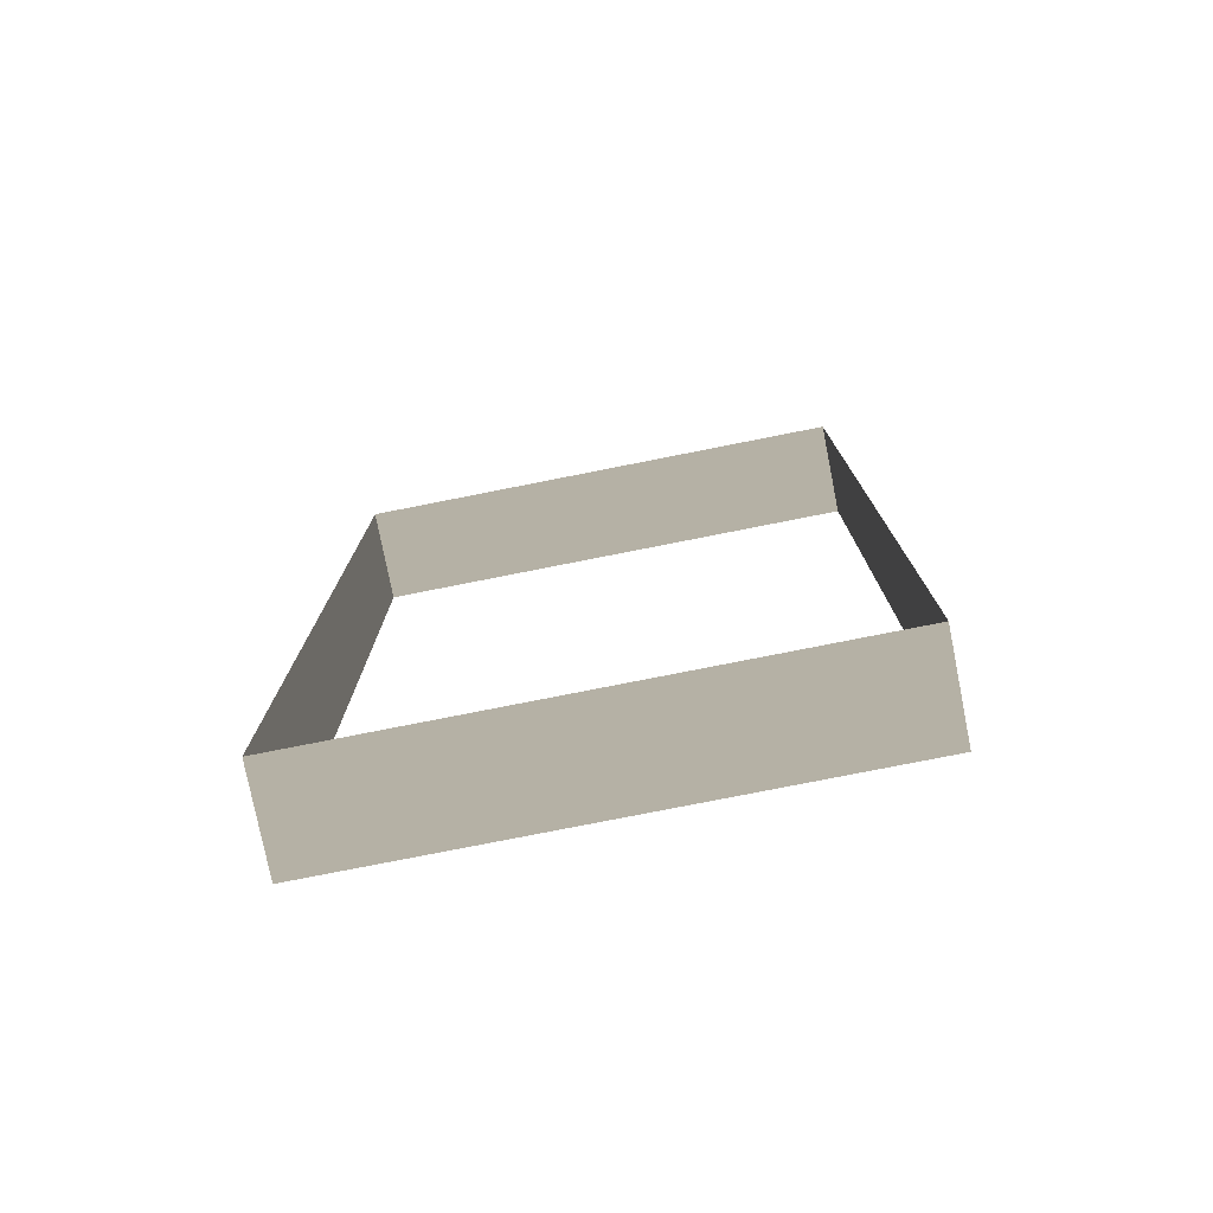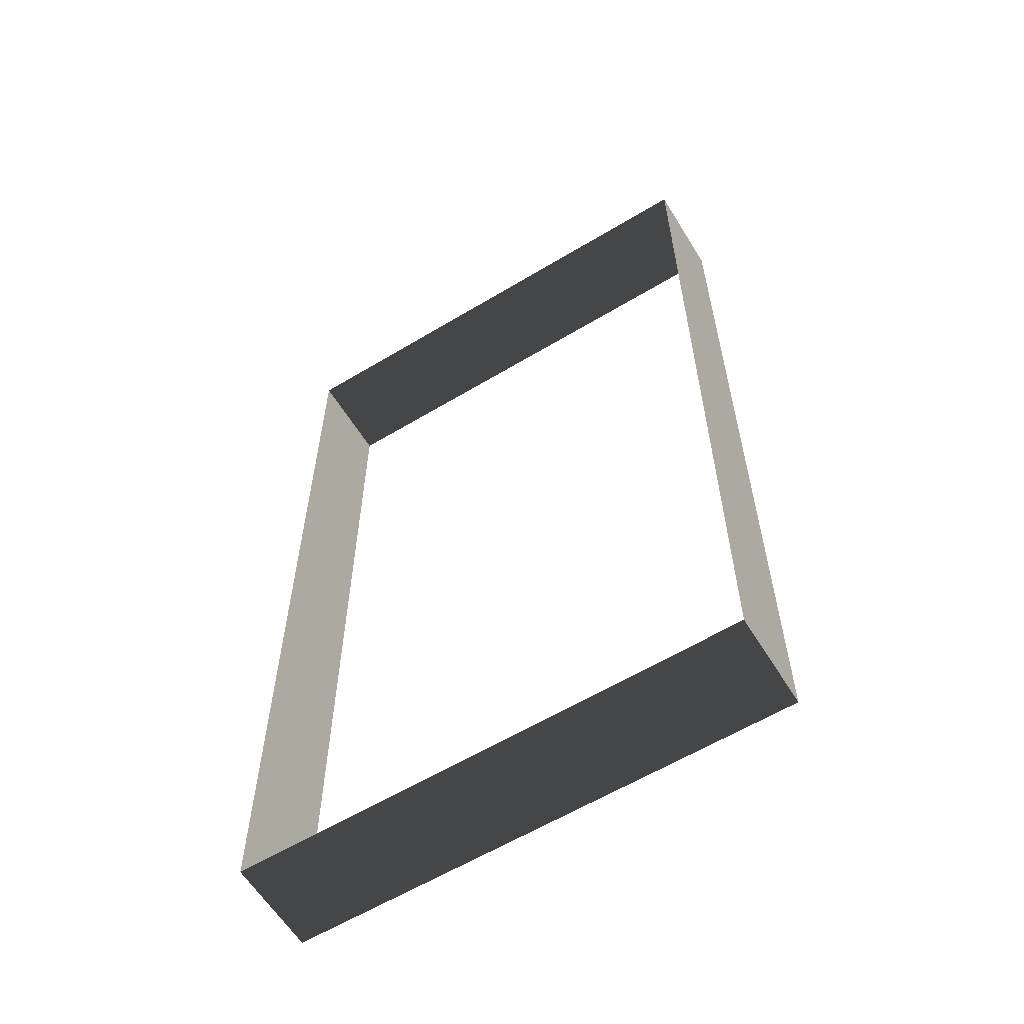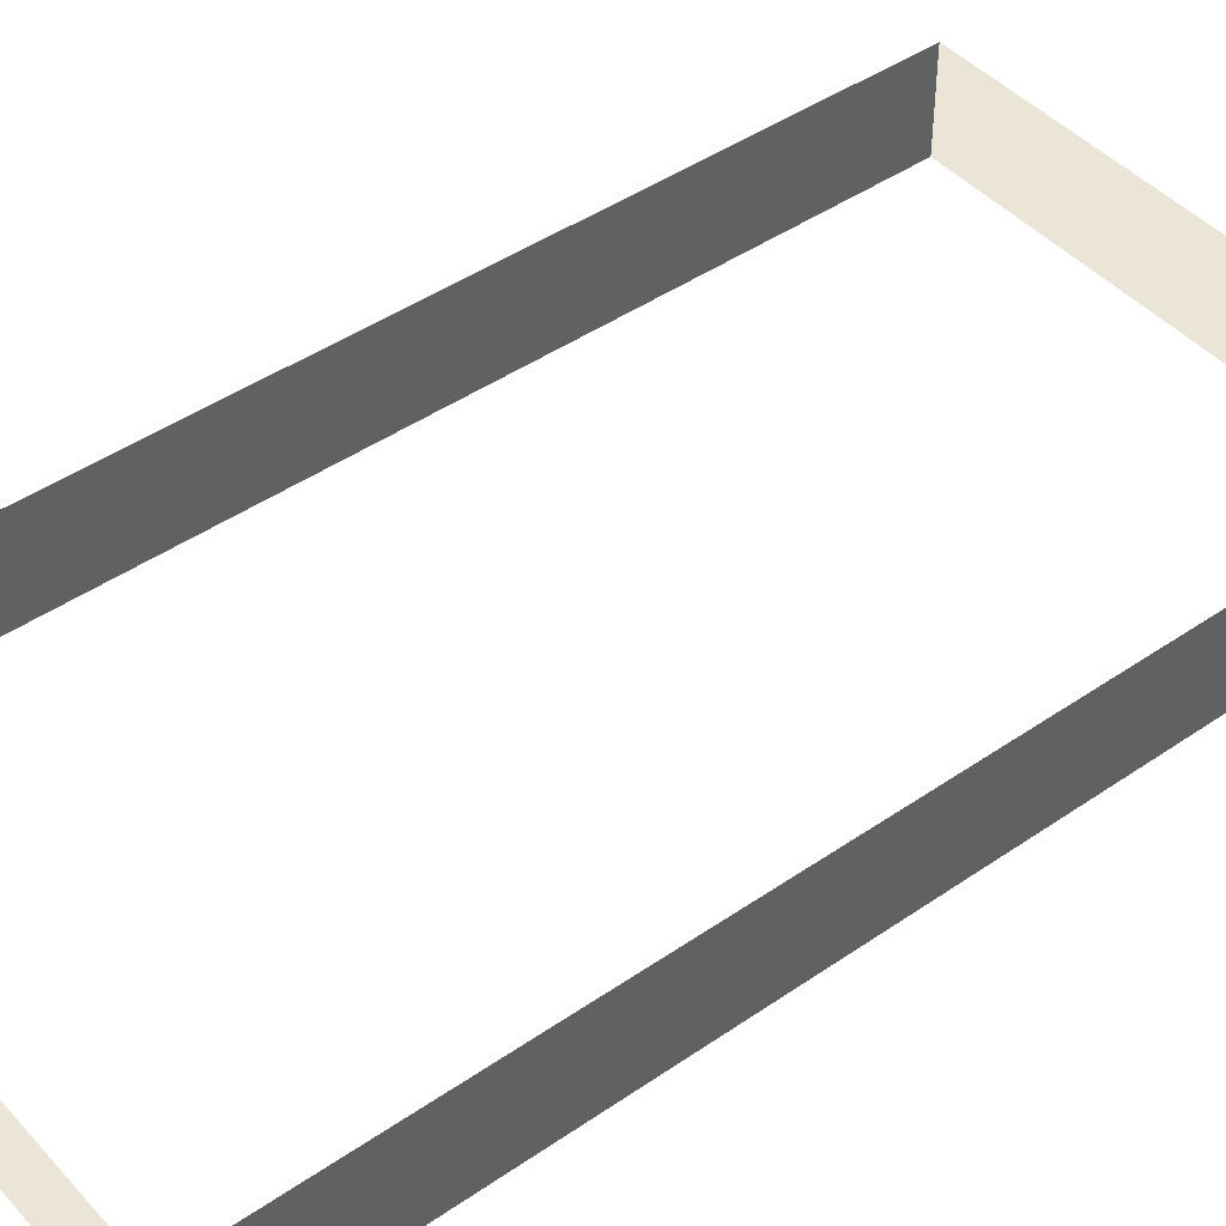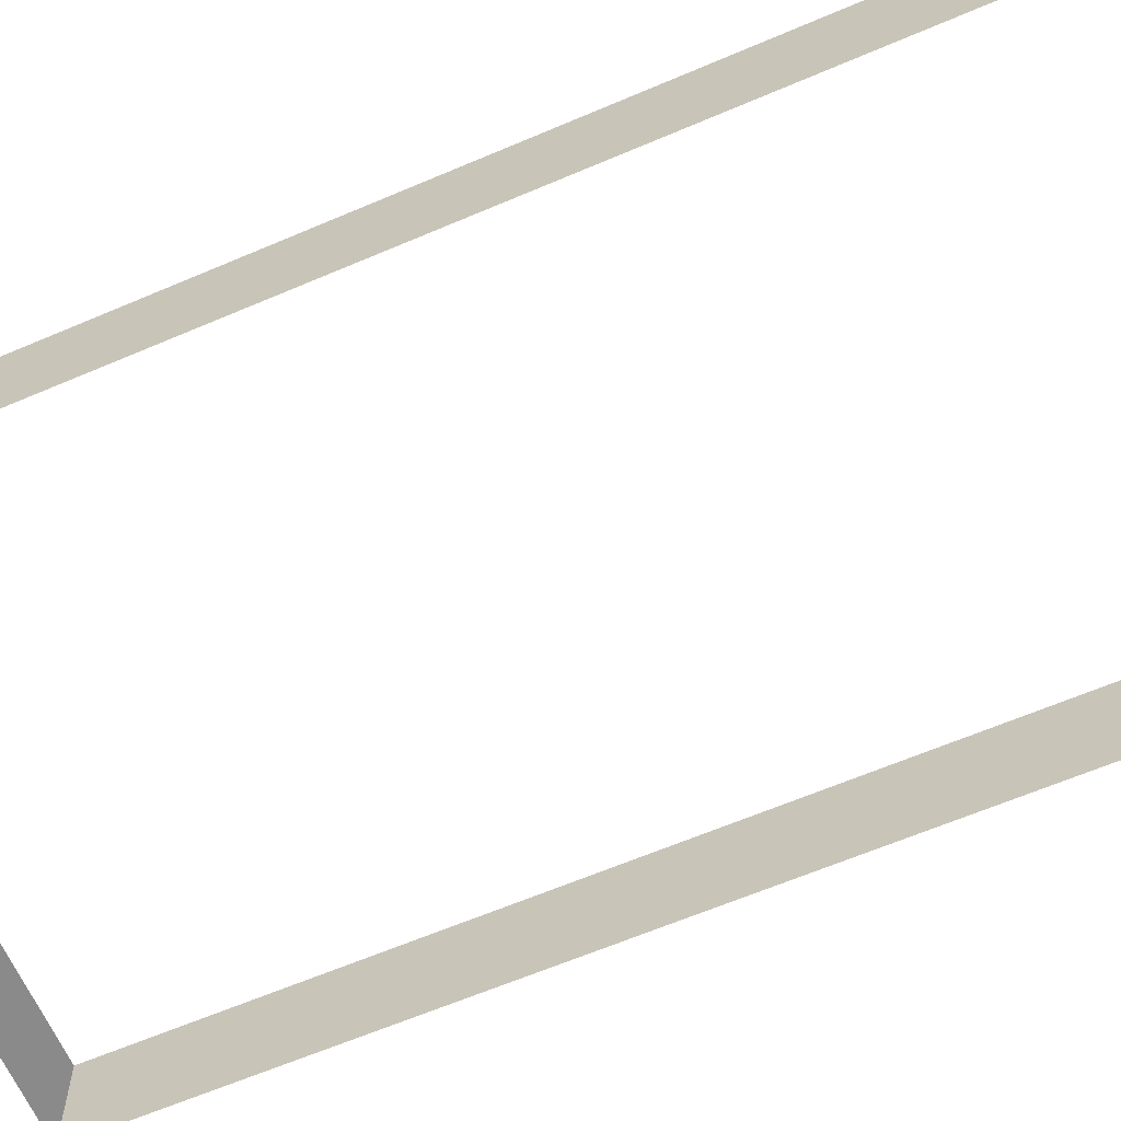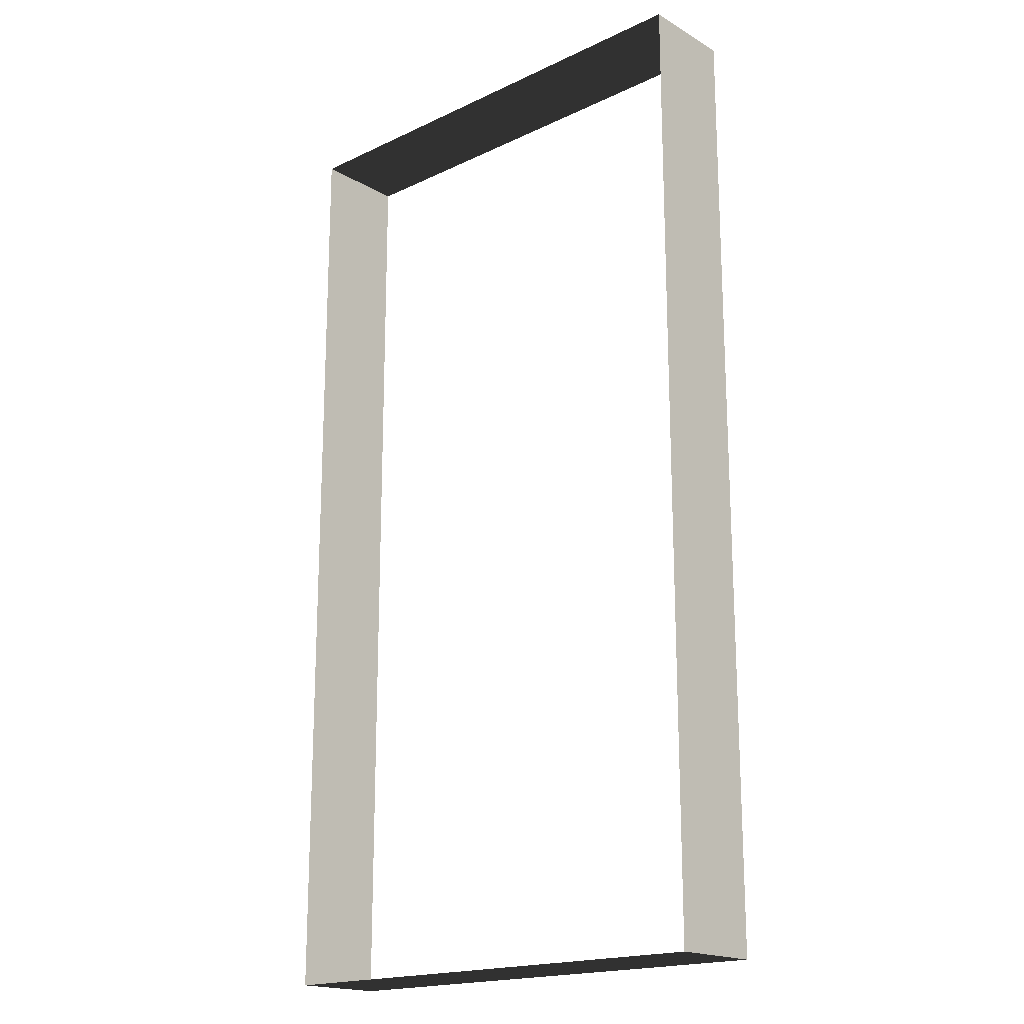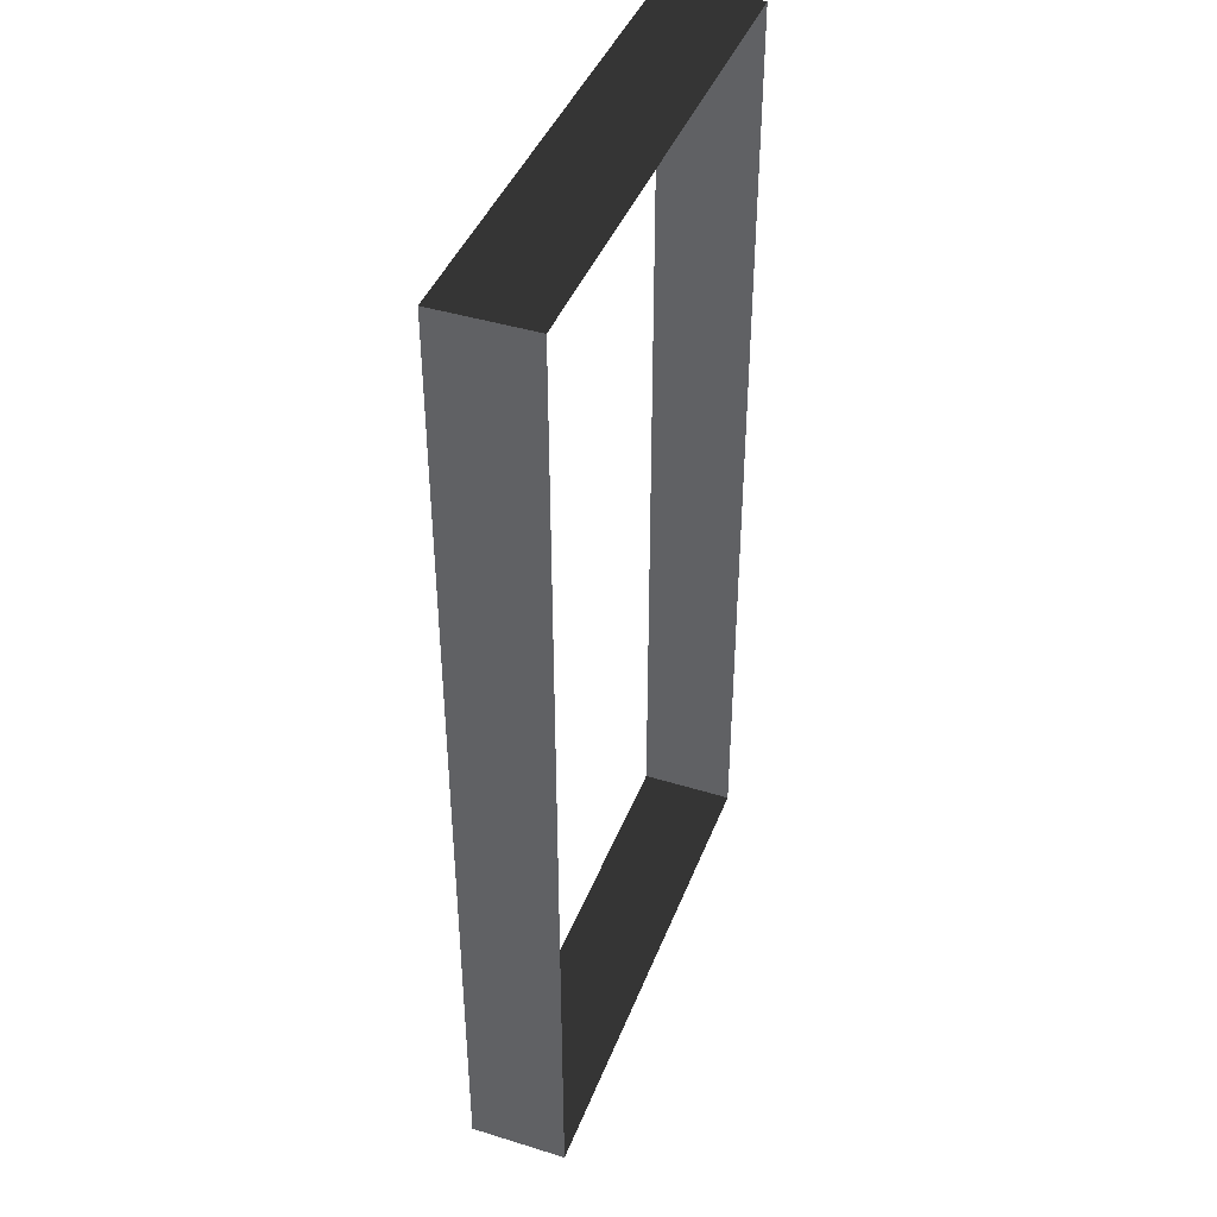
<metadata>
{"format":"obj","ext":"obj","renderer":"f3d","projection":"perspective","resolution":1024,"background":"white","views":[{"elev":-77.6,"azim":11.2,"up":"+Y"},{"elev":-60.5,"azim":-148.4,"up":"+Y"},{"elev":44.4,"azim":51.2,"up":"+Z"},{"elev":-63.5,"azim":113.4,"up":"+Z"},{"elev":-18.5,"azim":-137.9,"up":"+Y"},{"elev":42.3,"azim":-69.7,"up":"+Y"}]}
</metadata>
<code>
v -13.29 25.06 -5.532
v -13.29 25.06 -10.6
v 13.29 25.06 -10.6
v 13.29 25.06 -5.532
v -1.355e-05 25.06 -5.532
v 13.29 -26.04 -5.532
v 13.29 -26.04 -10.6
v -13.29 -26.04 -10.6
v -13.29 -26.04 -5.532
v -9.626e-06 -26.04 -5.532
v 13.29 25.06 -5.532
v 13.29 25.06 -10.6
v 13.29 -26.04 -10.6
v 13.29 -26.04 -5.532
v -13.29 -26.04 -5.532
v -13.29 -26.04 -10.6
v -13.29 25.06 -10.6
v -13.29 25.06 -5.532
g Building_t8.029_36339_524
f 1 3 2
f 3 1 4
f 4 1 5
f 6 8 7
f 8 6 9
f 9 6 10
f 11 13 12
f 11 14 13
f 15 17 16
f 15 18 17

</code>
